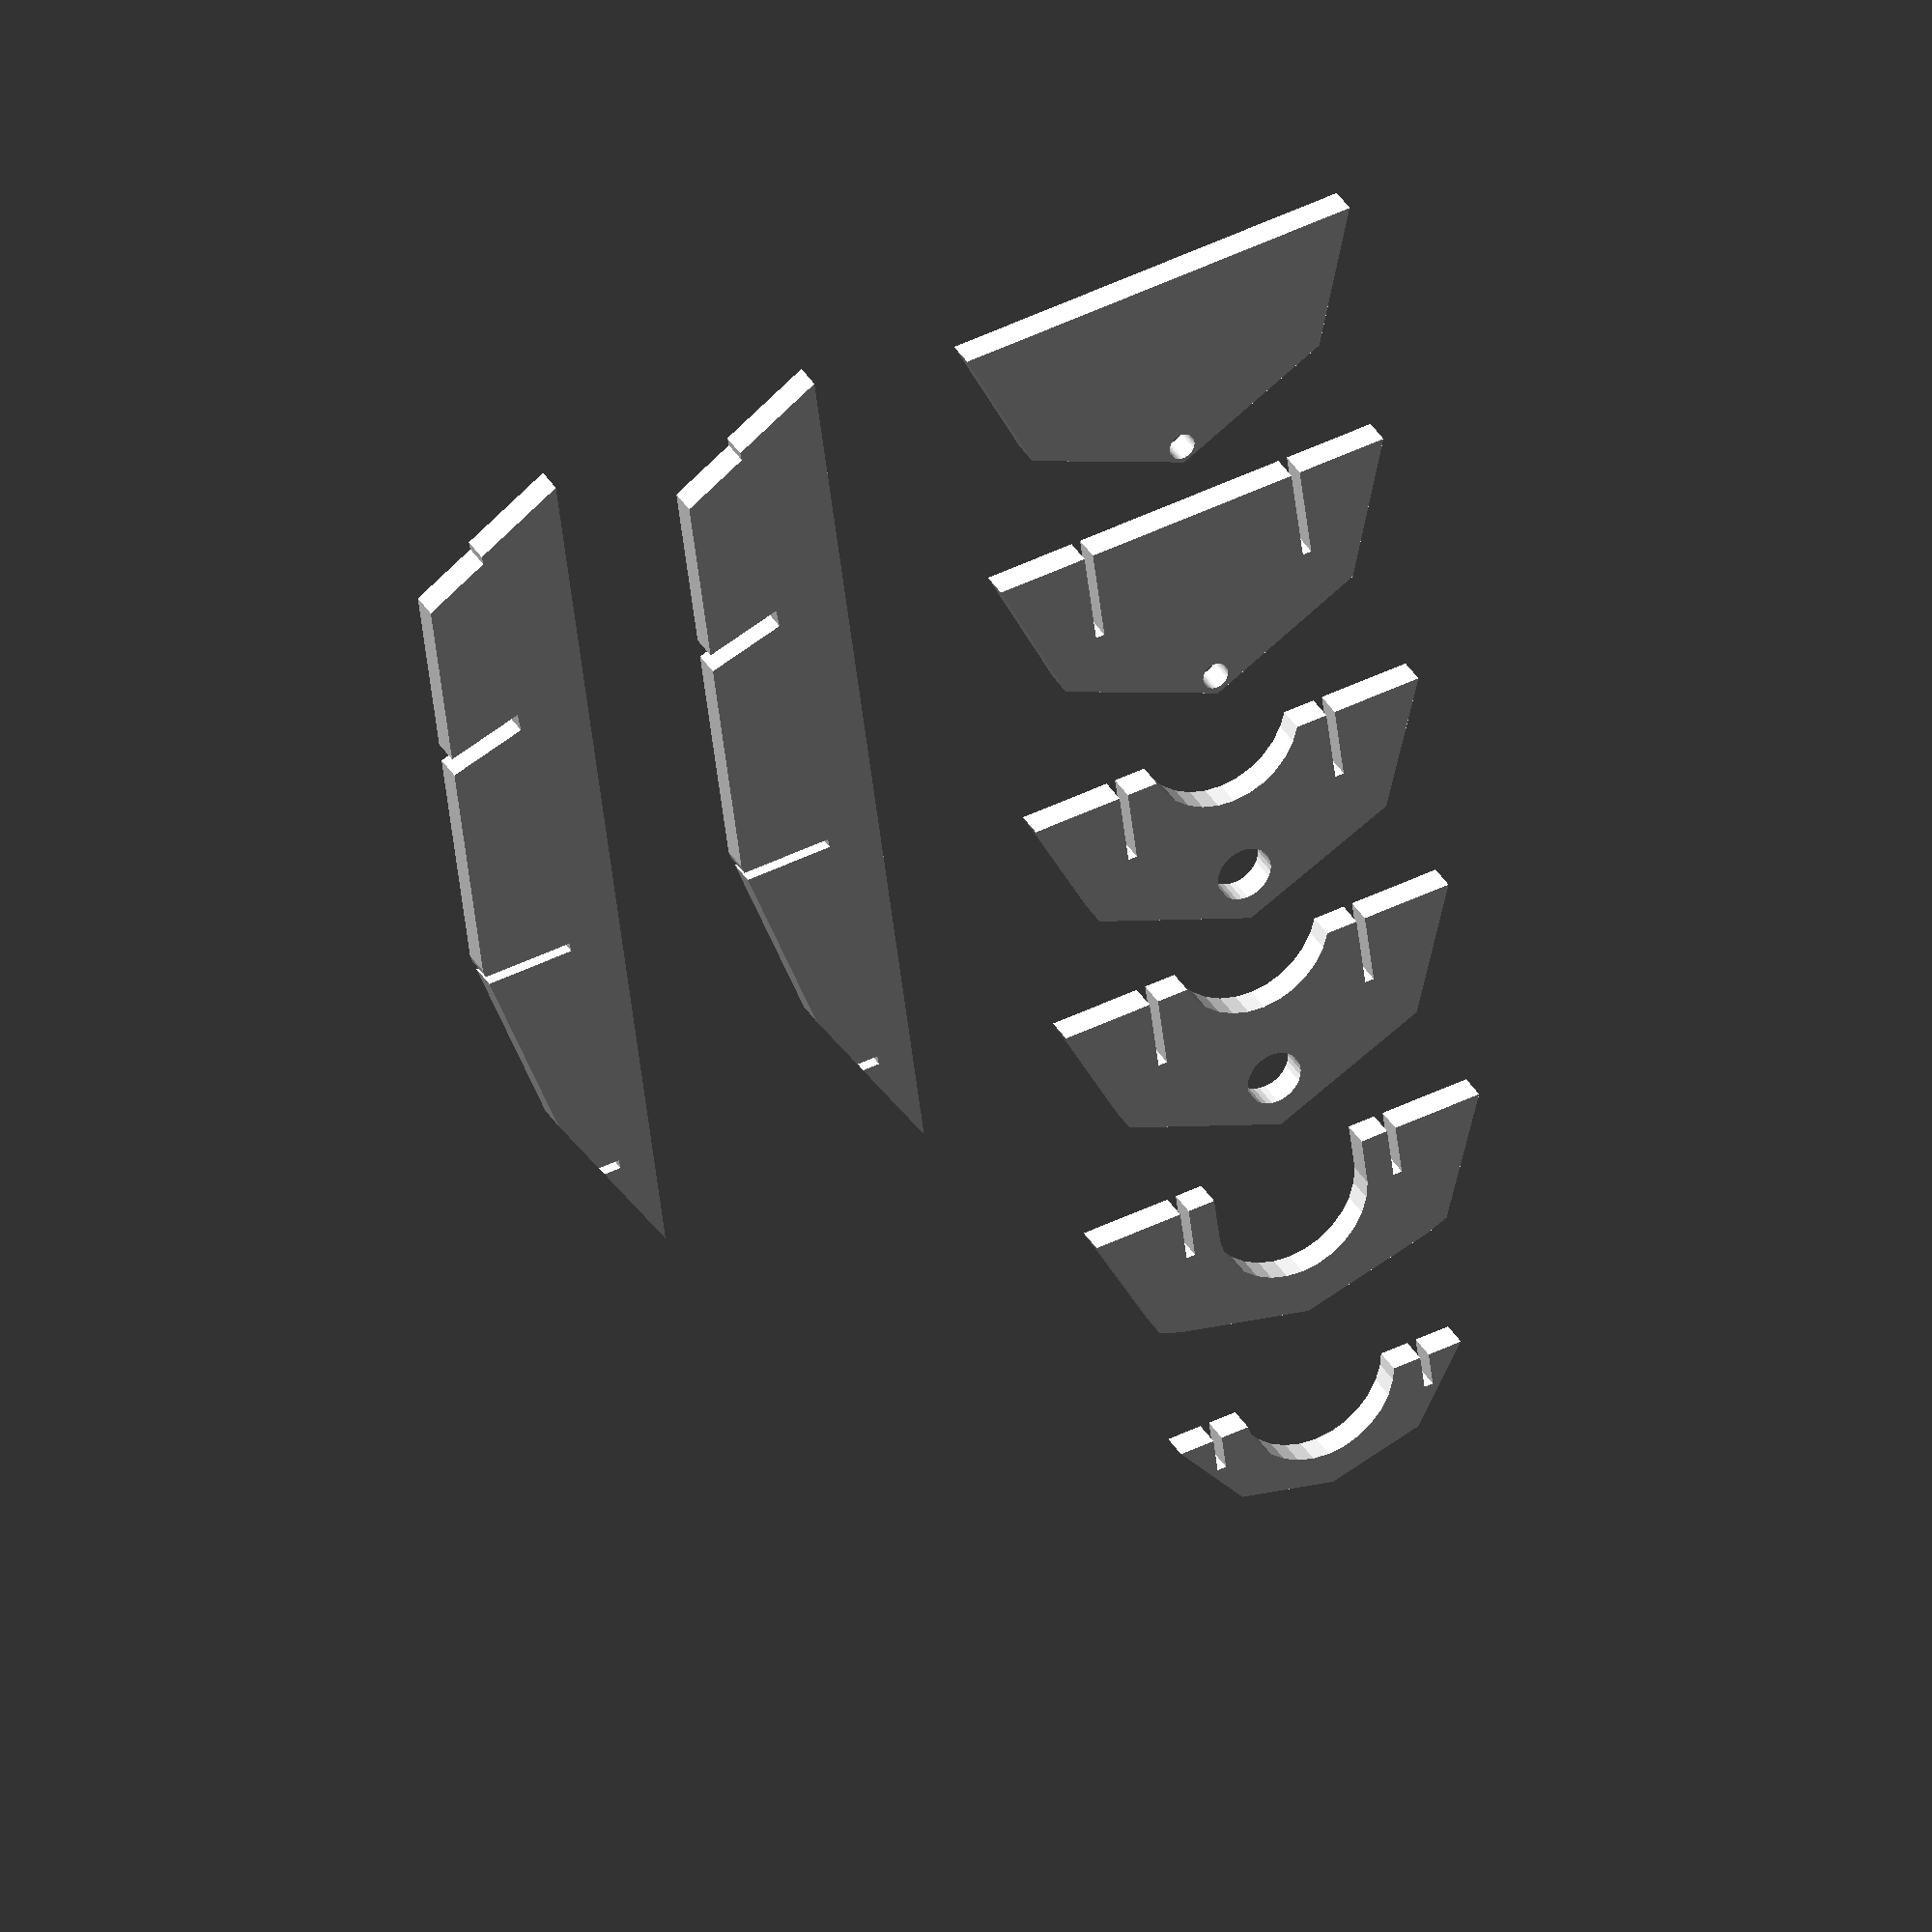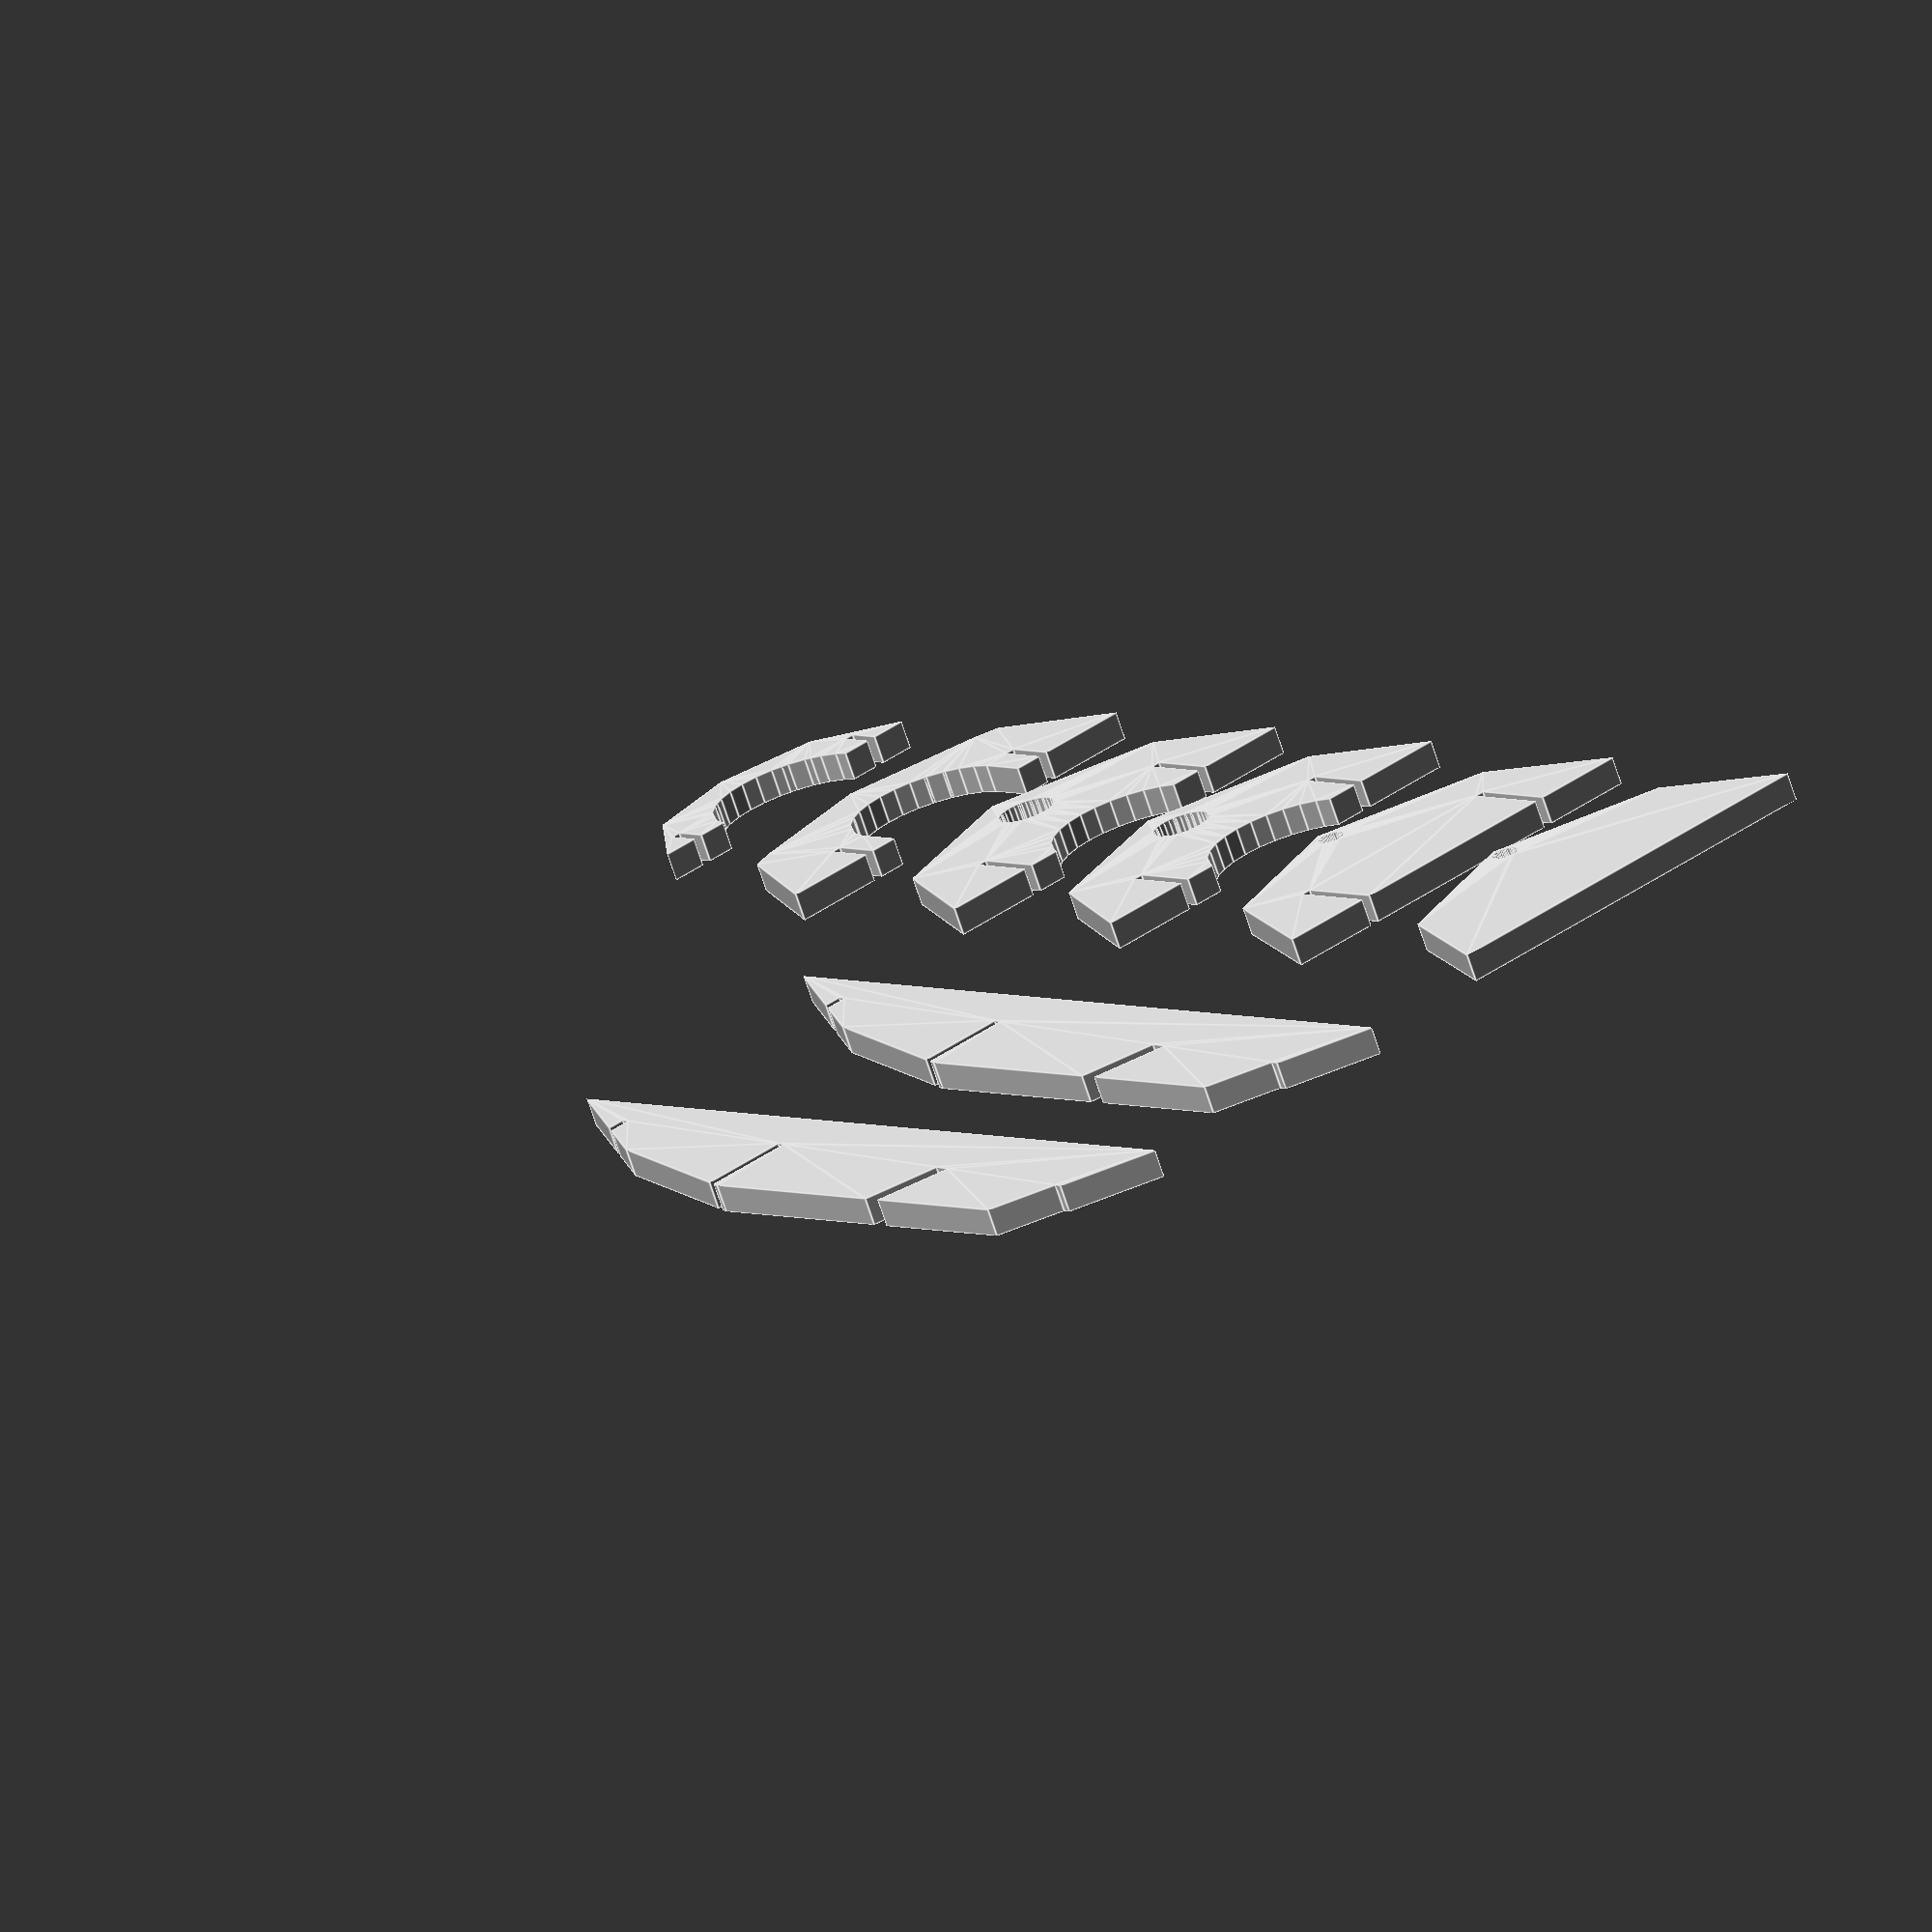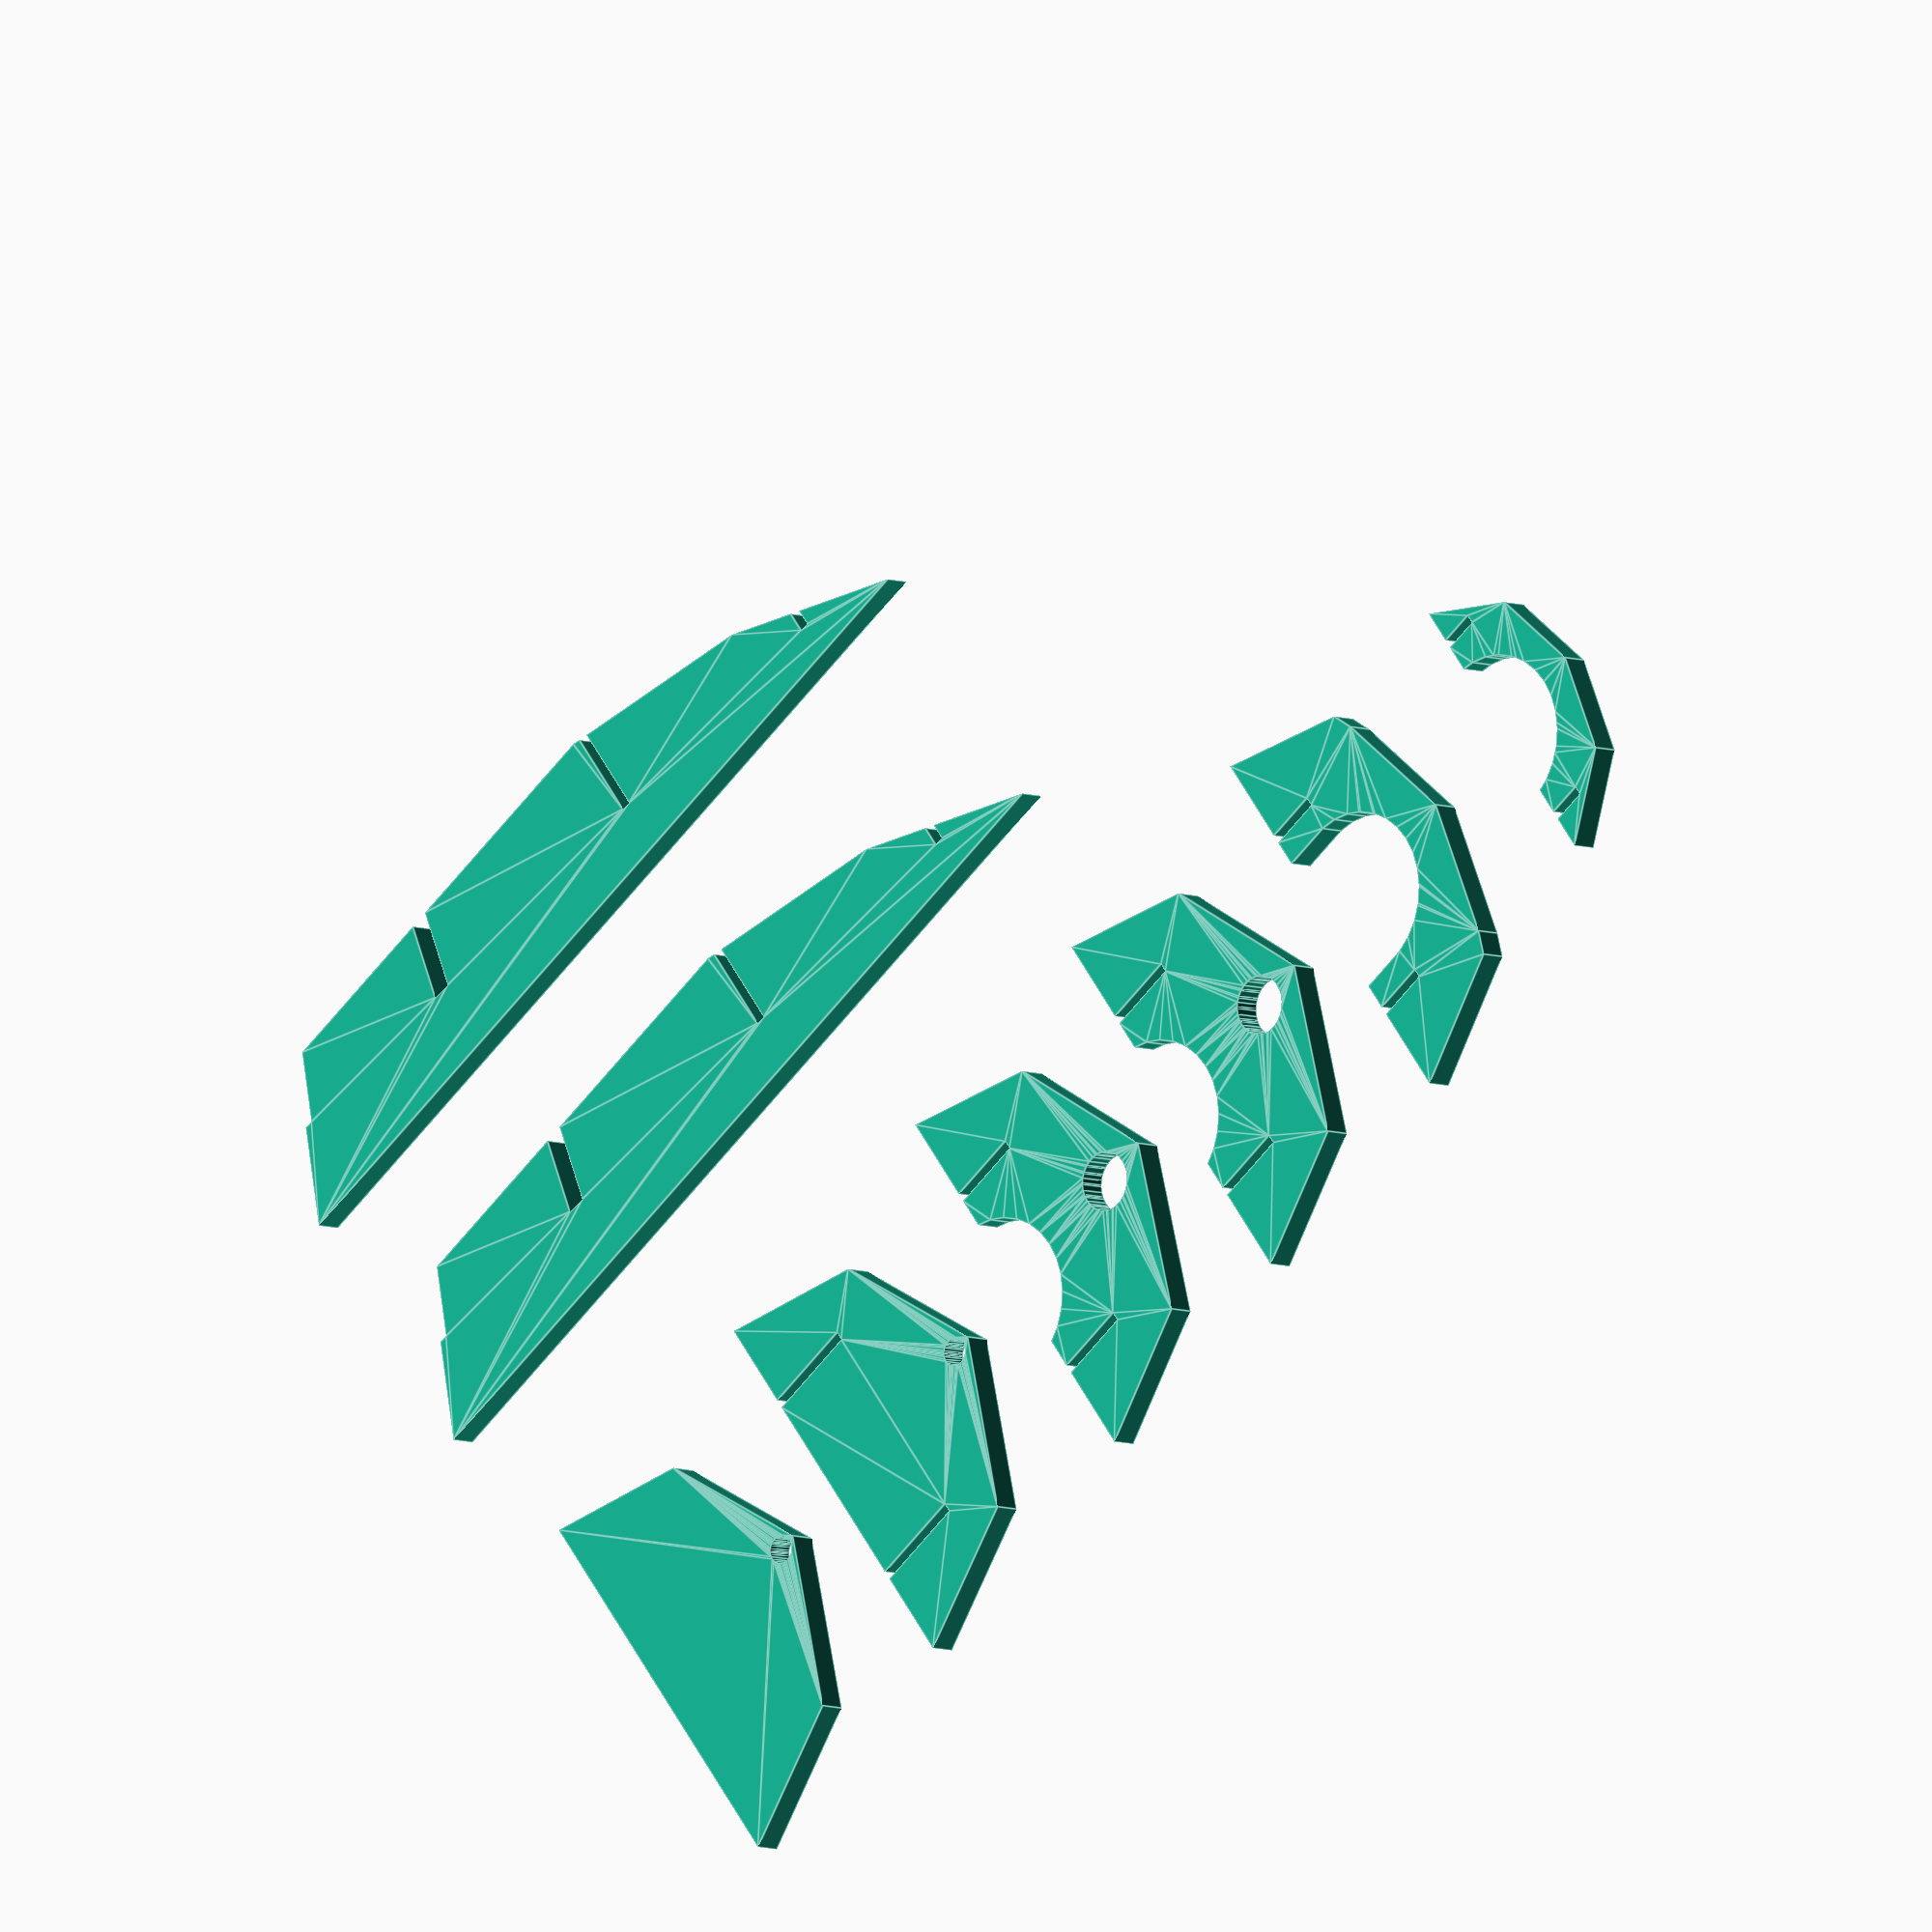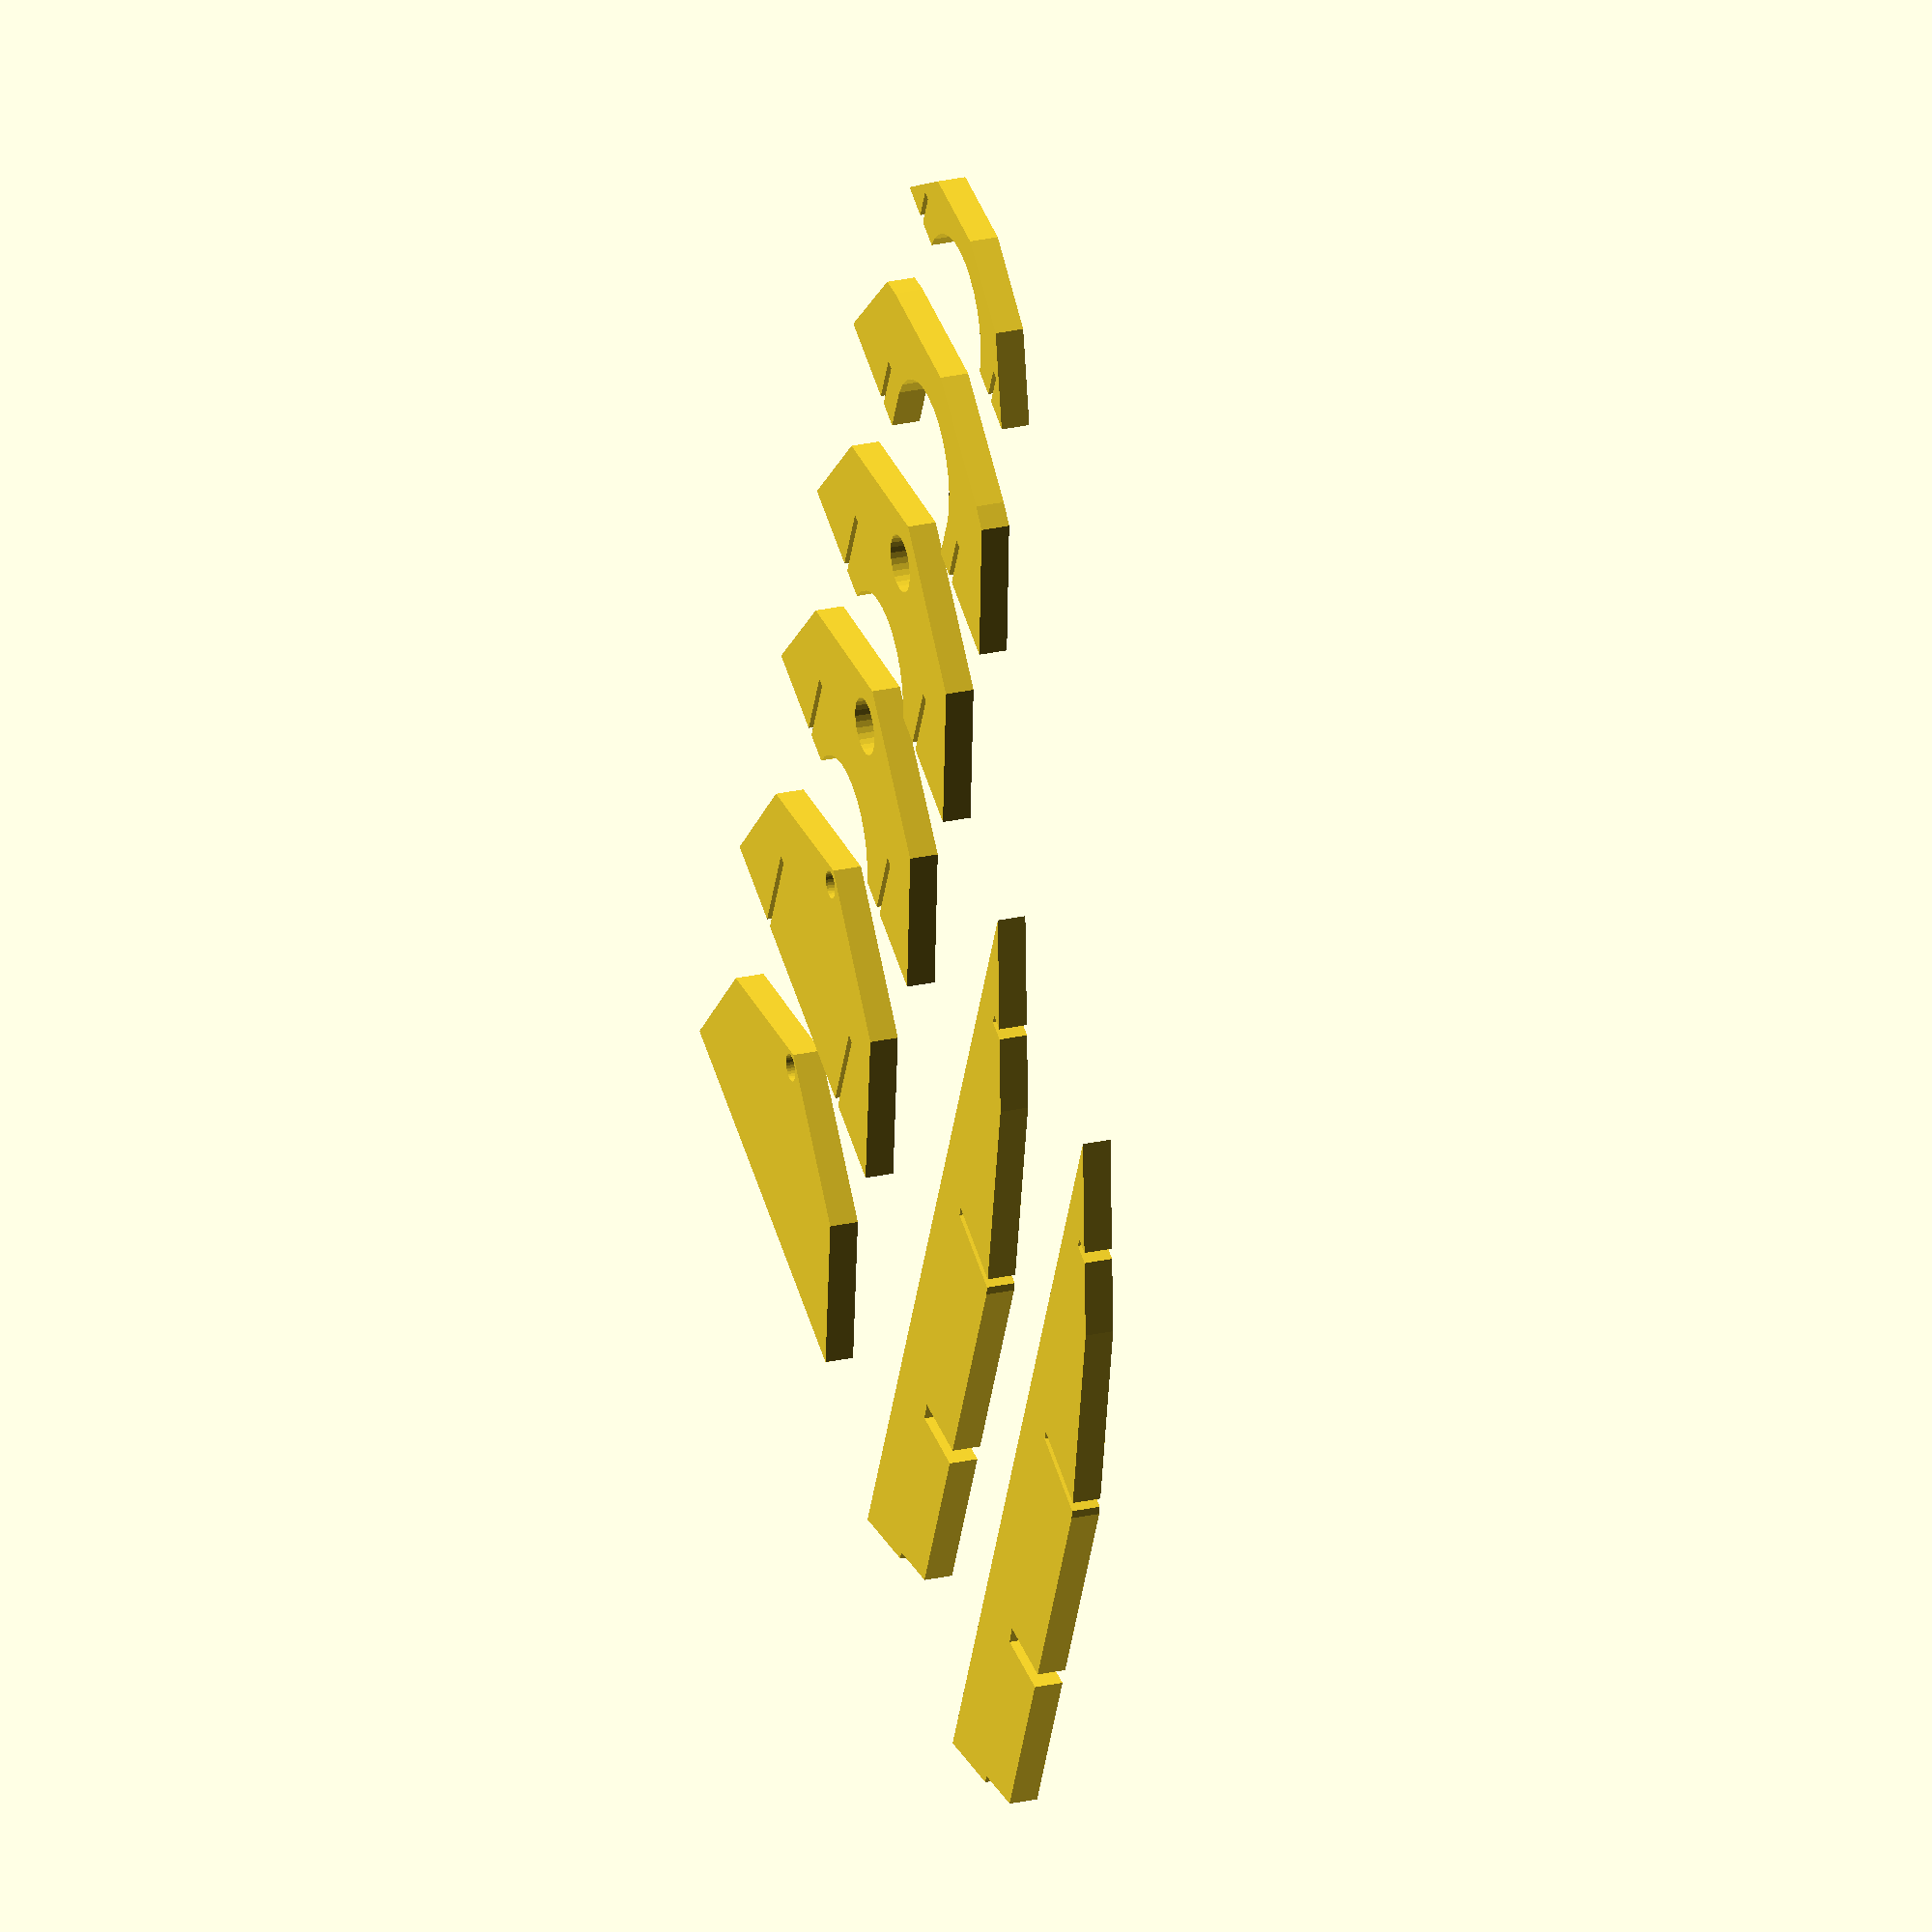
<openscad>
sirka = 8;
dlzka = 45;
vyska = 7.5;
$fn = 30;
uhol2 = -15;

CubePoints = [
  [ dlzka/12,          0,       0 ],  //0
  [ dlzka/3+2,           0,       0 ],  //1
  [ dlzka/2-2, sirka/2+2, vyska/3 ],  //2
  [ dlzka/18,  sirka/2+2, vyska/3 ],  //3
  [  0,                0,   vyska ],  //4
  [ dlzka,             0,   vyska ],  //5
  [ dlzka/2+2,     sirka,   vyska ],  //6
  [  0,            sirka,   vyska ],  //7
];
  
CubeFaces = [
  [0,1,2,3],
  [6,2,5],[5,2,1],
  [6,7,3,2],
  [7,6,5,4], //vrch
  [7,4,0,3], //zadna cast
  [4,5,1,0],  //spoj
];

for (face=[0:1:len(CubeFaces)-1]) {
    echo("face: ", face, CubeFaces[face], len(CubeFaces[face]));
    for(point=[0:1:len(CubeFaces[face])-1]){
        echo(CubePoints[CubeFaces[face][point]]);
    }
}

//color("red") translate([1.135,0,0]) circle(d=0.95);

hrubka_oplastenie = 0.3;
hrubka_priecky = 0.35;
sirka_priecky = 20;
vyska_priecky = 10;
dlzka_priecky = 50;
rozostup = 4.5;

//translate([10,0,-hrubka_oplastenie])
//trup();

//priecky(true);
//priecne_priecky();
//translate([1,0,0])
//priecky(false);

priecky_to_cut();
//servo_priecka();
//komponenty();

module priecky_to_cut() {
    projection(cut=true)
    {
        union(){
            translate([-8,20,(-rozostup+hrubka_priecky/2)*(sirka-2*hrubka_oplastenie)/sirka])
                rotate([90,0,0])
                    priecky(false);
            translate([-8,30,(+rozostup-hrubka_priecky/2)*(sirka-2*hrubka_oplastenie)/sirka])
                rotate([90,0,0])
                    priecky(false);
        }
    }
    projection(cut=true)
    {
        uhol = atan2(dlzka/12*((dlzka-2*hrubka_oplastenie)/dlzka),vyska*((vyska-2*hrubka_oplastenie)/vyska));
        union(){
            translate([0,0,-0.001-dlzka/12+hrubka_priecky])
                rotate([0,-90+uhol,0])
                    priecky(true);
            translate([10,0,-0.001-dlzka/12])
                rotate([0,-90+uhol,0])
                    priecky(true);
            translate([19,0,(-10-0.001-1*hrubka_priecky)*(dlzka-2*hrubka_oplastenie)/dlzka])
                rotate([0,-90-uhol2+1,0])
                    priecky(true);
            translate([28,0,(-10-0.001-2*hrubka_priecky)*(dlzka-2*hrubka_oplastenie)/dlzka])
                rotate([0,-90-uhol2+1,0])
                    priecky(true);
            translate([40,0,(-20-0.001)*(dlzka-2*hrubka_oplastenie)/dlzka])
                rotate([0,-90,0])
                    priecky(true);
            translate([50,0,(-30-0.001)*(dlzka-2*hrubka_oplastenie)/dlzka])
                rotate([0,-90,0])
                    priecky(true);
        }
    }
}

module servo_priecka(){
    translate([4.0,0,4.75])
        cube([4.5, (sirka-2*hrubka_oplastenie)/sirka*rozostup*2-2*hrubka_priecky, hrubka_priecky], center=true);
}

module priecky(vrchne){
    scale([(dlzka-2*hrubka_oplastenie)/dlzka,(sirka-2*hrubka_oplastenie)/sirka,(vyska-2*hrubka_oplastenie)/vyska]) 
    {
        if(vrchne){
            intersection() {
                trup();
                difference(){
                    priecne_priecky();
                    intersection(){
                        pozdlzne_priecky();
                        vrch();
                    }
                }
            }
        }

        if(!vrchne){
            intersection() {
                trup();
                difference(){
                    pozdlzne_priecky();
                    intersection(){
                        priecne_priecky();
                        difference(){
                            trup();
                            vrch();
                        }
                    }
                }
            }
        }
    }
}

module trup(){
    a = 0;
    union() {
        rotate([a,0,0])
            polyhedron( CubePoints, CubeFaces );
        mirror([0,1,0])
            rotate([a,0,0])
                polyhedron( CubePoints, CubeFaces );
    }
}

module vrch(){
    color("violet"){
        rotate([0,-4,0])
            translate([-5,-sirka_priecky/2,4])
                cube([dlzka_priecky,sirka_priecky,vyska_priecky]);
    }
}

module odlahcovaci_otvor(){    
    hull(){
        r = 3.1;
        translate([8,0,vyska+3])
            rotate([0,90,0])
                cylinder(5,r,r);
        translate([8,0,vyska+1])
            rotate([0,90,0])
                cylinder(5,r,r);
    }
    hull(){
        angle = 78;
        r = 3.1;
        translate([15,0,vyska+3])
            rotate([0,angle,0])
                cylinder(40,r,r);
        translate([15,0,vyska-2.7])
            rotate([0,angle,0])
                cylinder(40,r,r);
    }
}

module servo3kg(){
    color("white"){
        translate([1,0,1.5])
            cylinder(h=2, d=1, center=true);
    }
    color("grey"){
        cube([4.1, 2.1, 3.9], center=true);
        translate([0,0,2.68/2])
            cube([5.4, 2.1, 0.3], center=true);
    }
}

module komponenty(){
    motor_z = 2.1;
    translate([10.4+hrubka_priecky,0,motor_z])
        rotate([0,90+uhol2,0])
            cylinder(5.5,d=3.6);
    translate([9,0,motor_z-0.4])
        rotate([0,90+uhol2,0])
            cylinder(5.5,d=2.2);
    translate([0,0,0.0])
        rotate([0,79.5,0])
            cylinder(9,d=1.035);
    
    translate([4.6,-1,3.7])
        rotate([0,0,90])
            servo3kg();
}

module priecne_priecky(){
    difference() 
    {
        translate([0,0, vyska_priecky/2-1]){
            color("blue"){
                uhol = atan2(dlzka/12,vyska);
                translate([dlzka/12/2+0.01,0,0])
                    rotate([0,-uhol,0])
                        cube([hrubka_priecky,sirka_priecky,vyska_priecky], center=true);
                translate([dlzka/12/2+0.01+hrubka_priecky,0,0])
                    rotate([0,-uhol,0])
                        cube([hrubka_priecky,sirka_priecky,vyska_priecky], center=true);
                translate([10-hrubka_priecky,0,0])
                    rotate([0,uhol2,0])
                        cube([hrubka_priecky,sirka_priecky,vyska_priecky], center=true);
                translate([10,0,0])
                    rotate([0,uhol2,0])
                        cube([hrubka_priecky,sirka_priecky,vyska_priecky], center=true);
                translate([20,0,0])
                    cube([hrubka_priecky,sirka_priecky,vyska_priecky], center=true);
                translate([30,0,0])
                    cube([hrubka_priecky,sirka_priecky,vyska_priecky], center=true);
            }
        }
        odlahcovaci_otvor();
        komponenty();
    }
}

module pozdlzne_priecky() {
    //translate([0,0, vyska_priecky/2-1])
    {
        color("red"){
            uhol = atan2(dlzka/12,vyska);
            translate([hrubka_priecky+vyska_priecky*1.5/2+dlzka/12,-rozostup,-vyska_priecky*1.5])
                rotate([0,-uhol,0])
                    cube([dlzka_priecky,hrubka_priecky,vyska_priecky*3], center=false);
            
            translate([hrubka_priecky+vyska_priecky*1.5/2+dlzka/12,+rozostup-hrubka_priecky,-vyska_priecky*1.5])
                rotate([0,-uhol,0])
                    cube([dlzka_priecky,hrubka_priecky,vyska_priecky*3], center=false);
        }
    }
}


</openscad>
<views>
elev=144.9 azim=277.3 roll=26.4 proj=o view=solid
elev=252.3 azim=51.6 roll=161.8 proj=o view=edges
elev=186.4 azim=141.9 roll=138.6 proj=o view=edges
elev=152.5 azim=65.2 roll=288.8 proj=o view=wireframe
</views>
